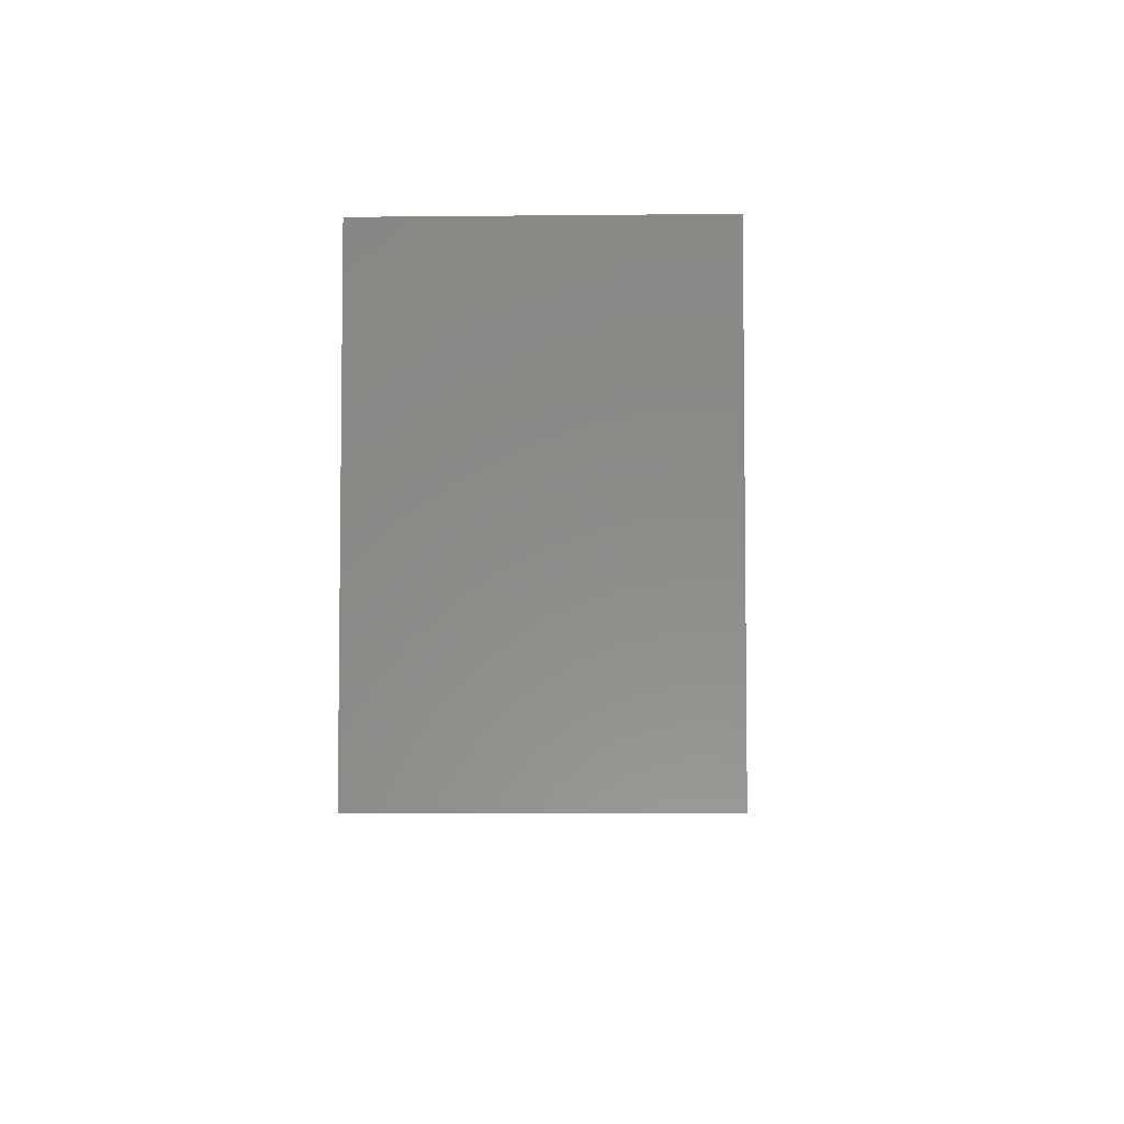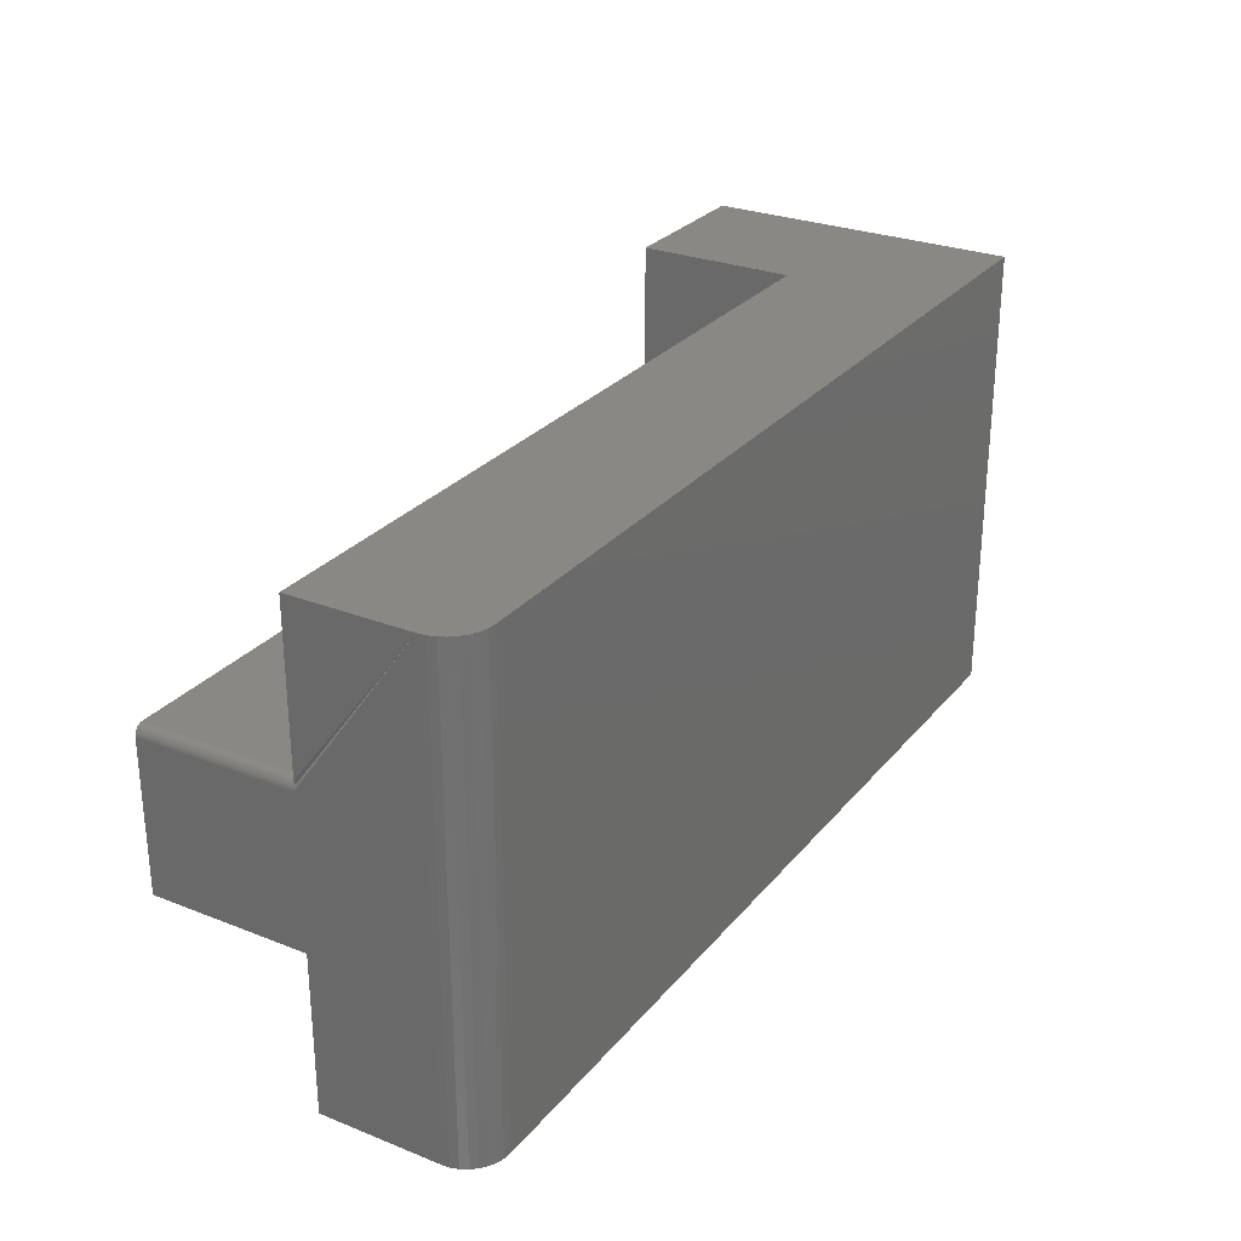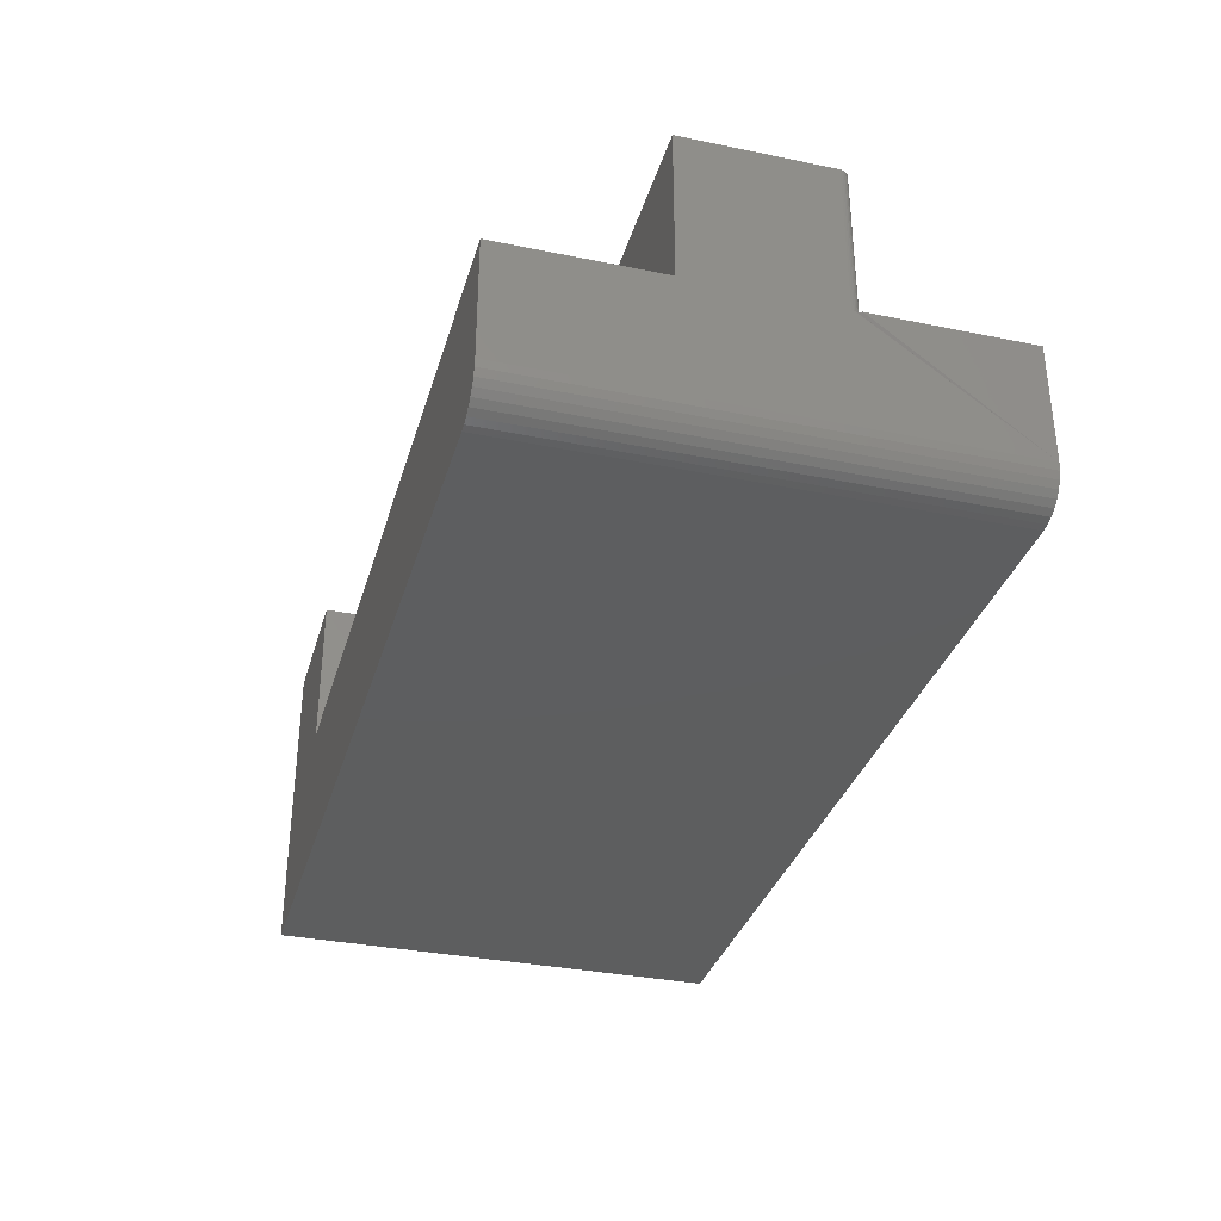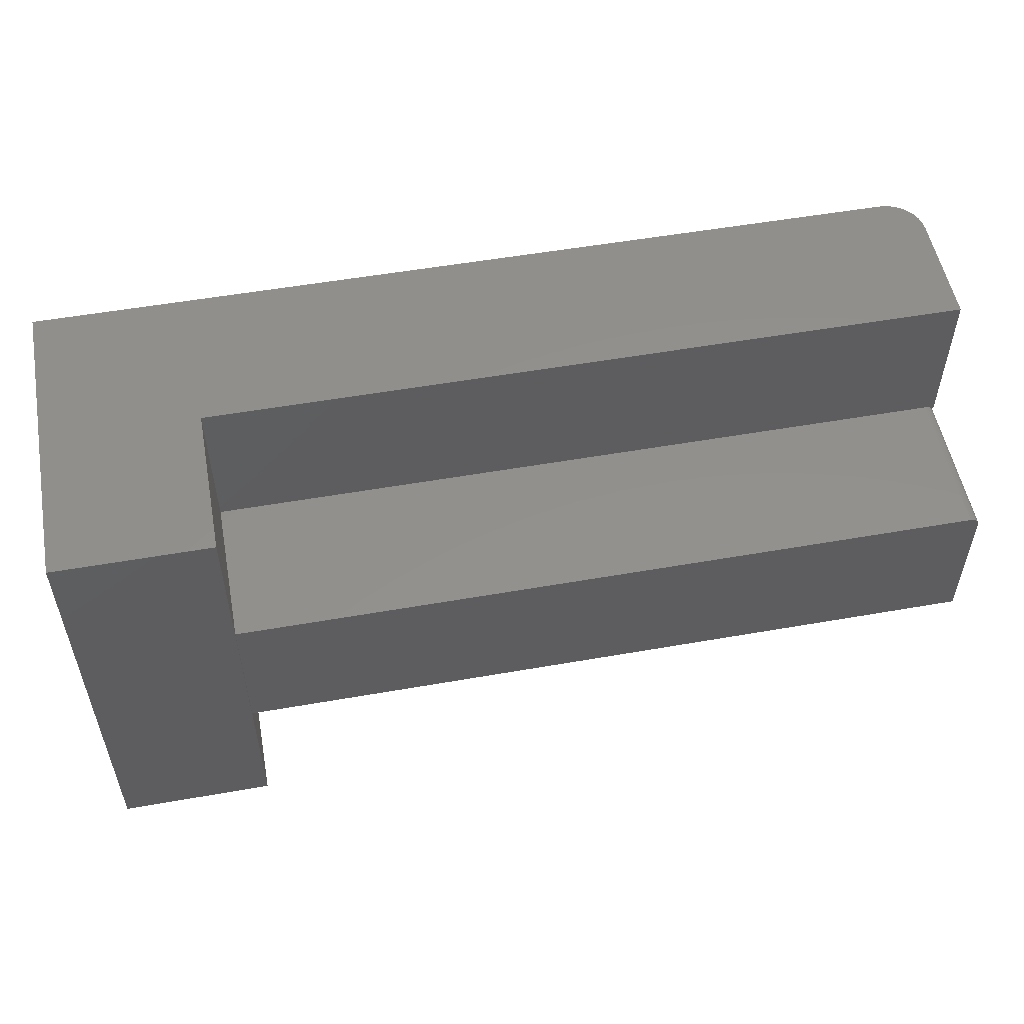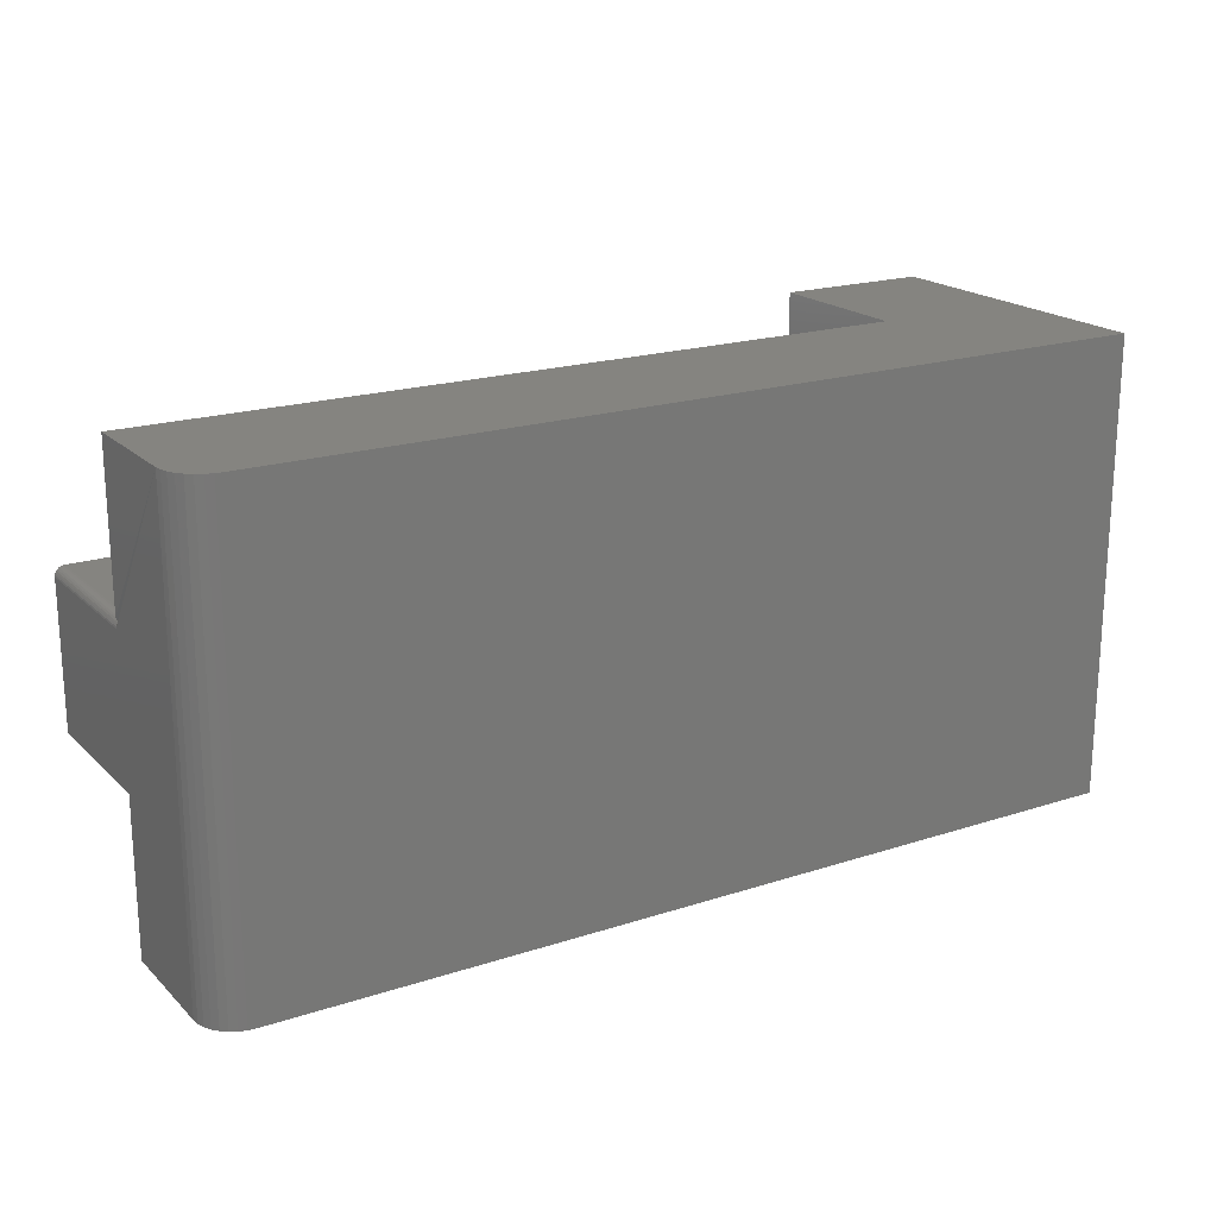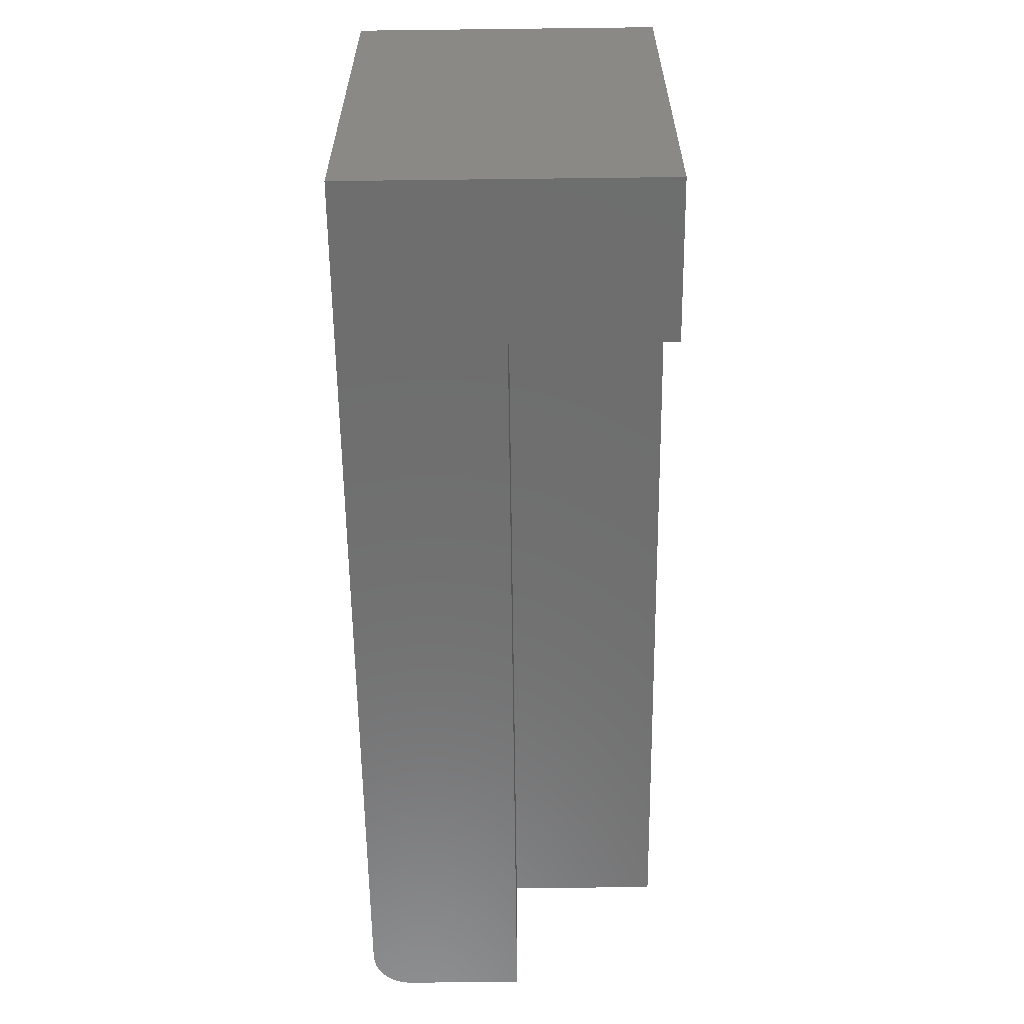
<metadata>
{"format":"stl","ext":"stl","renderer":"f3d","projection":"perspective","resolution":1024,"background":"white","views":[{"elev":-4.9,"azim":-88.1,"up":"+Y"},{"elev":27.8,"azim":121.0,"up":"+Y"},{"elev":-33.6,"azim":74.4,"up":"+Z"},{"elev":53.8,"azim":-10.6,"up":"+Y"},{"elev":19.5,"azim":148.7,"up":"+Y"},{"elev":-60.2,"azim":-89.3,"up":"+Y"}]}
</metadata>
<code>
# stl→obj: 53 verts, 102 faces
v 0.75 0.2422 0.25
v 0.1263 0.125 0.25
v 0.75 0.125 0.25
v 0.7498 0.2437 0.25
v 0.7494 0.2452 0.25
v 0.7487 0.2465 0.25
v 0.7477 0.2477 0.25
v 0.7465 0.2487 0.25
v 0.7452 0.2494 0.25
v 0.7437 0.2498 0.25
v 0.7422 0.25 0.25
v 0.1263 0.25 0.25
v 0.7422 0.25 0.1263
v 0.1263 0.25 0.1263
v 0.75 0.375 0.03125
v 0.75 0.375 0.1263
v 0.75 0.25 0.1263
v 0.7487 0.2465 0.1263
v 0.7494 0.2452 0.1263
v 0.7498 0.2437 0.1263
v 0.75 0.2422 0.1263
v 0.75 0.125 0.1263
v 0.75 0 0.1263
v 0.75 0 0.03125
v 0.1263 0.375 0.1263
v 0.7437 0.2498 0.1263
v 0.7452 0.2494 0.1263
v 0.7465 0.2487 0.1263
v 0.7477 0.2477 0.1263
v 0.7188 0 -4.401e-17
v 0.7188 0.375 -4.401e-17
v 0.7248 0 0.0006005
v 0.7248 0.375 0.0006005
v 0.7307 0 0.002379
v 0.7307 0.375 0.002379
v 0.7361 0 0.005267
v 0.7361 0.375 0.005267
v 0.7408 0 0.009153
v 0.7408 0.375 0.009153
v 0.7447 0 0.01389
v 0.7447 0.375 0.01389
v 0.7476 0 0.01929
v 0.7476 0.375 0.01929
v 0.7494 0 0.02515
v 0.7494 0.375 0.02515
v 0.1263 0.125 0.1263
v 0.1263 0 0.1263
v 0.1263 0.375 0.2526
v 0.1263 0 0.2526
v 0 0.375 0
v 1.547e-17 0.375 0.2526
v 0 0 0
v 1.547e-17 0 0.2526
f 1 2 3
f 4 5 6
f 4 6 7
f 4 7 8
f 4 8 9
f 4 9 10
f 4 10 11
f 12 2 1
f 12 1 4
f 12 4 11
f 13 14 11
f 11 14 12
f 15 16 17
f 15 17 18
f 15 18 19
f 15 19 20
f 15 20 21
f 15 21 22
f 15 22 23
f 15 23 24
f 22 21 3
f 3 21 1
f 16 25 14
f 16 14 13
f 16 13 26
f 16 26 27
f 16 27 28
f 16 28 29
f 16 29 18
f 16 18 17
f 30 31 32
f 32 31 33
f 32 33 34
f 34 33 35
f 34 35 36
f 36 35 37
f 36 37 38
f 38 37 39
f 38 39 40
f 40 39 41
f 40 41 42
f 42 41 43
f 42 43 44
f 44 43 45
f 44 45 24
f 24 45 15
f 1 21 4
f 4 21 20
f 4 20 5
f 5 20 19
f 5 19 6
f 6 19 18
f 6 18 7
f 7 18 29
f 7 29 8
f 8 29 28
f 8 28 9
f 9 28 27
f 9 27 10
f 10 27 26
f 10 26 11
f 11 26 13
f 46 22 2
f 2 22 3
f 22 46 23
f 23 46 47
f 48 49 2
f 48 2 12
f 48 12 14
f 48 14 25
f 47 46 49
f 49 46 2
f 50 35 31
f 35 33 31
f 37 43 41
f 41 39 37
f 25 16 15
f 25 15 45
f 25 45 50
f 25 50 51
f 25 51 48
f 45 43 37
f 45 37 35
f 45 35 50
f 30 34 52
f 30 32 34
f 40 42 36
f 36 38 40
f 47 49 53
f 47 53 52
f 47 52 44
f 47 44 24
f 47 24 23
f 44 52 34
f 44 34 36
f 44 36 42
f 50 31 52
f 52 31 30
f 53 51 52
f 52 51 50
f 49 48 53
f 53 48 51

</code>
